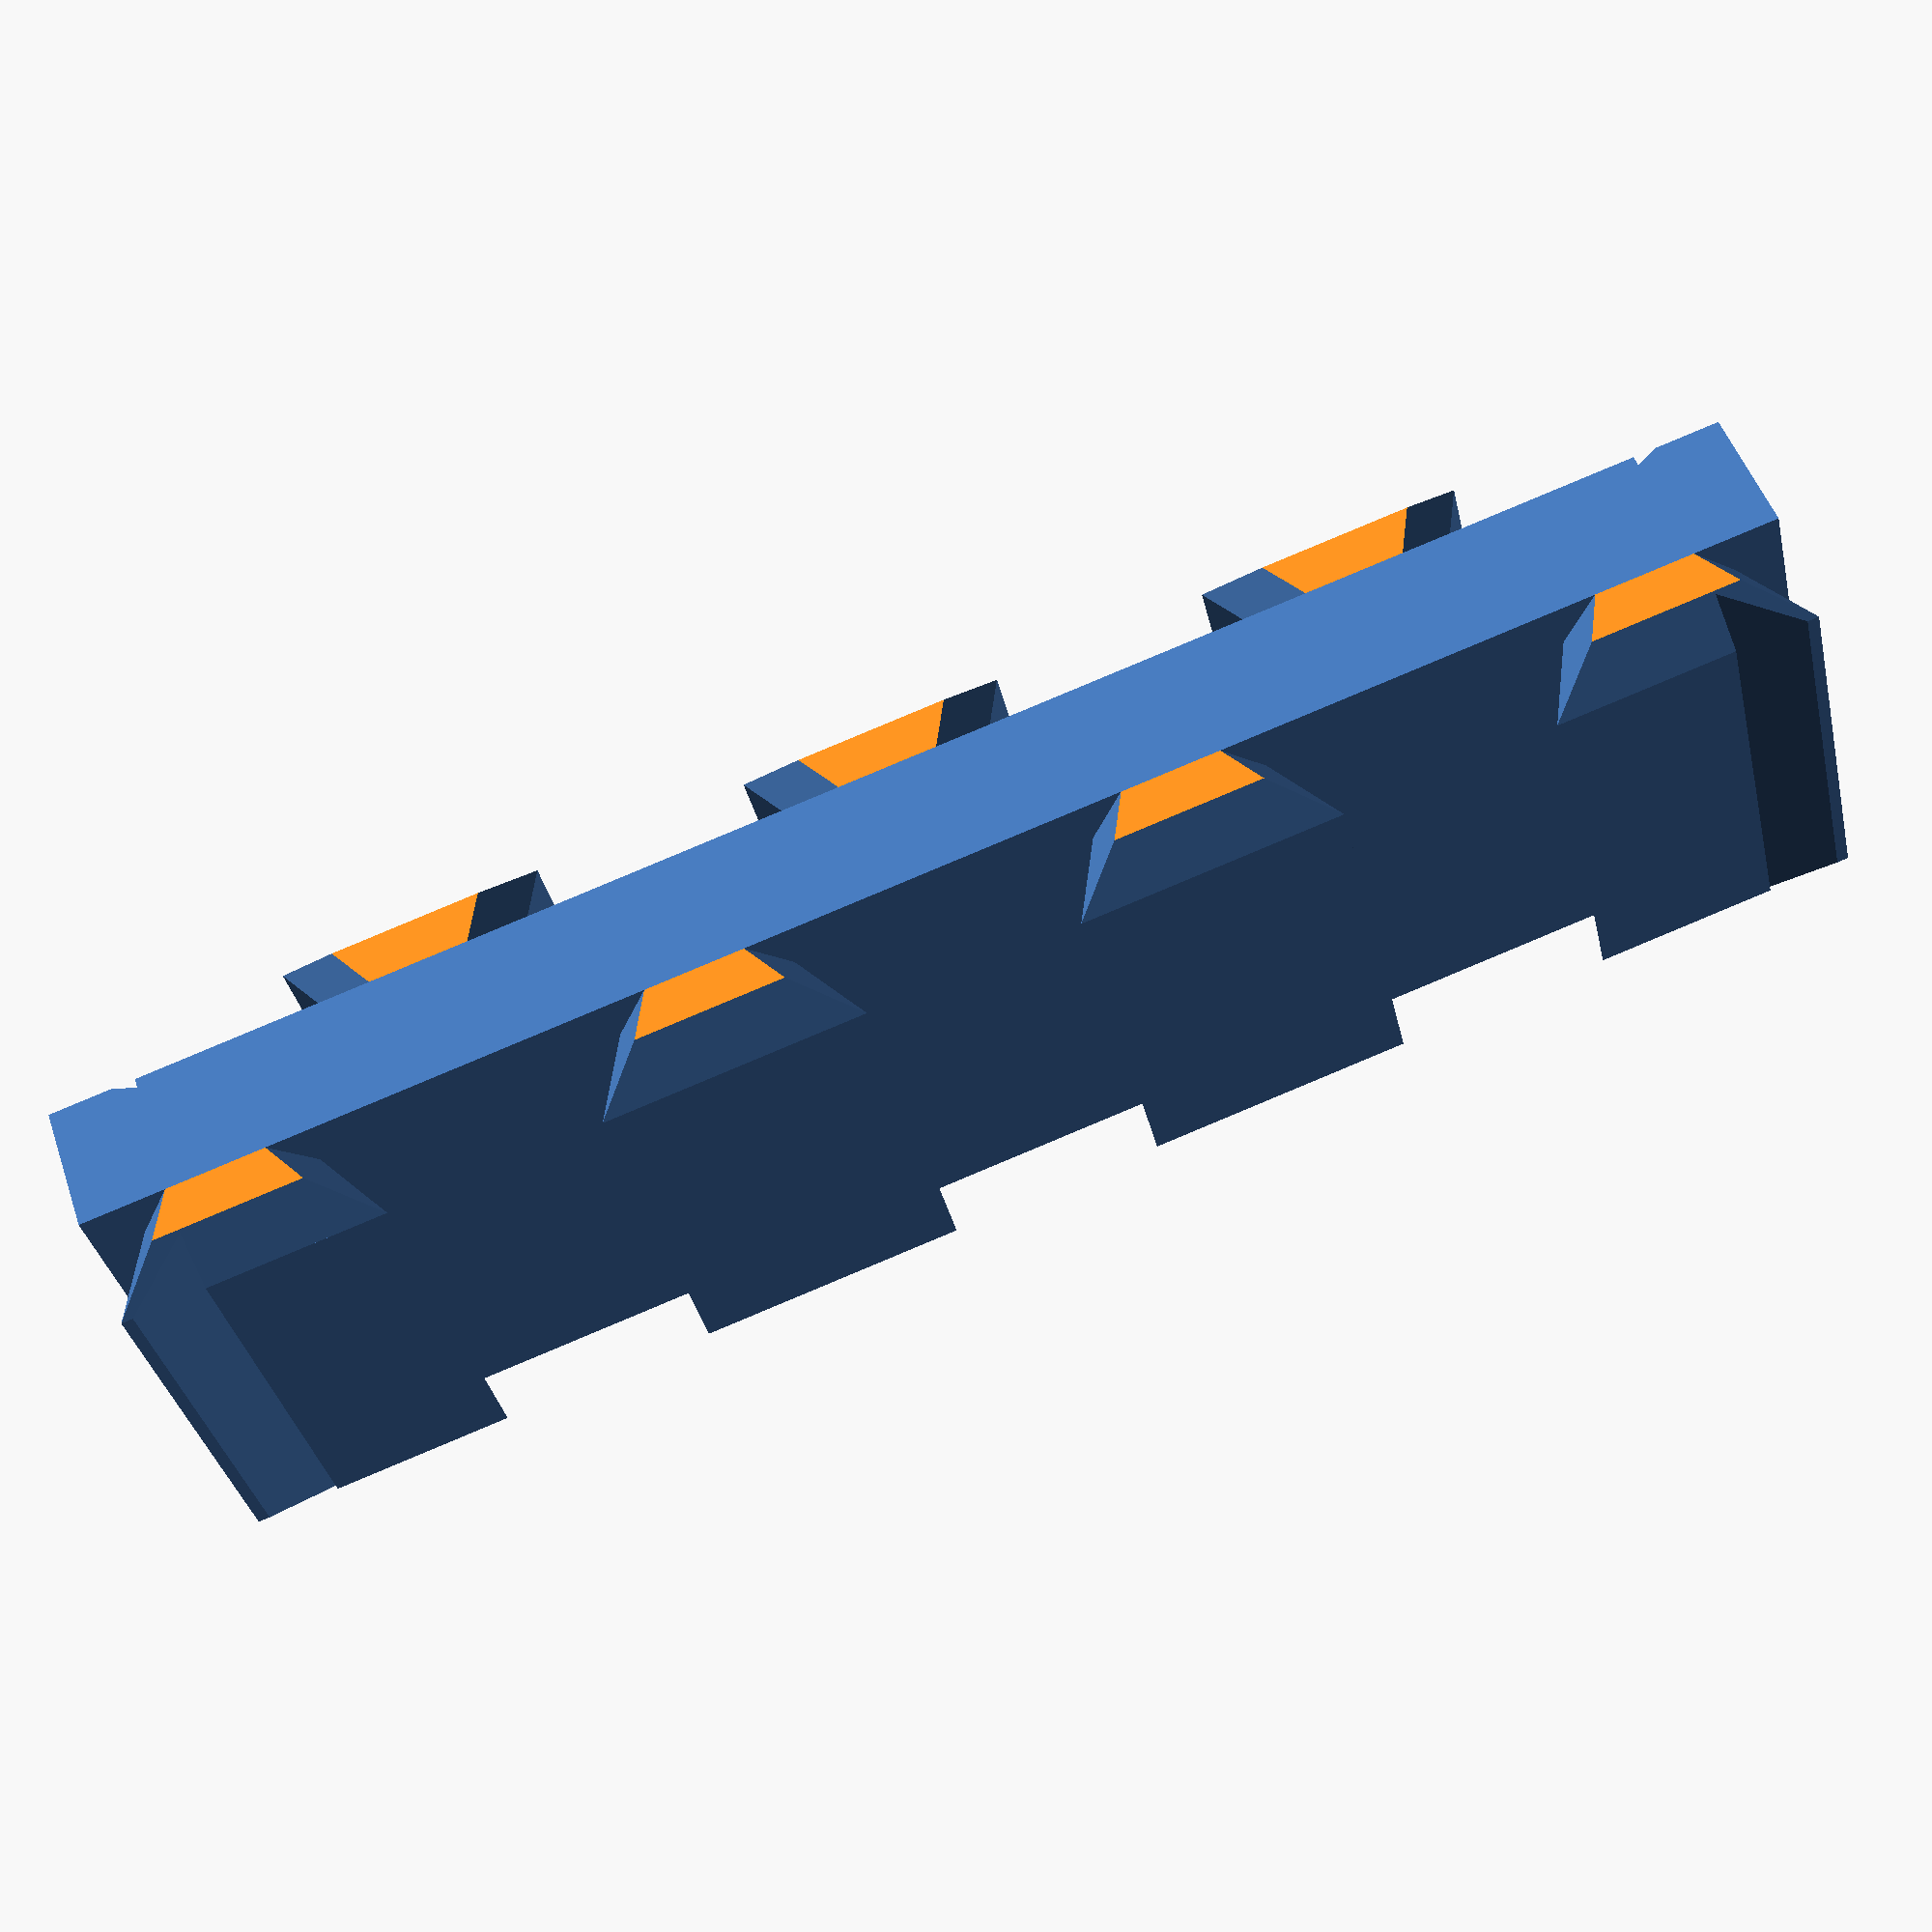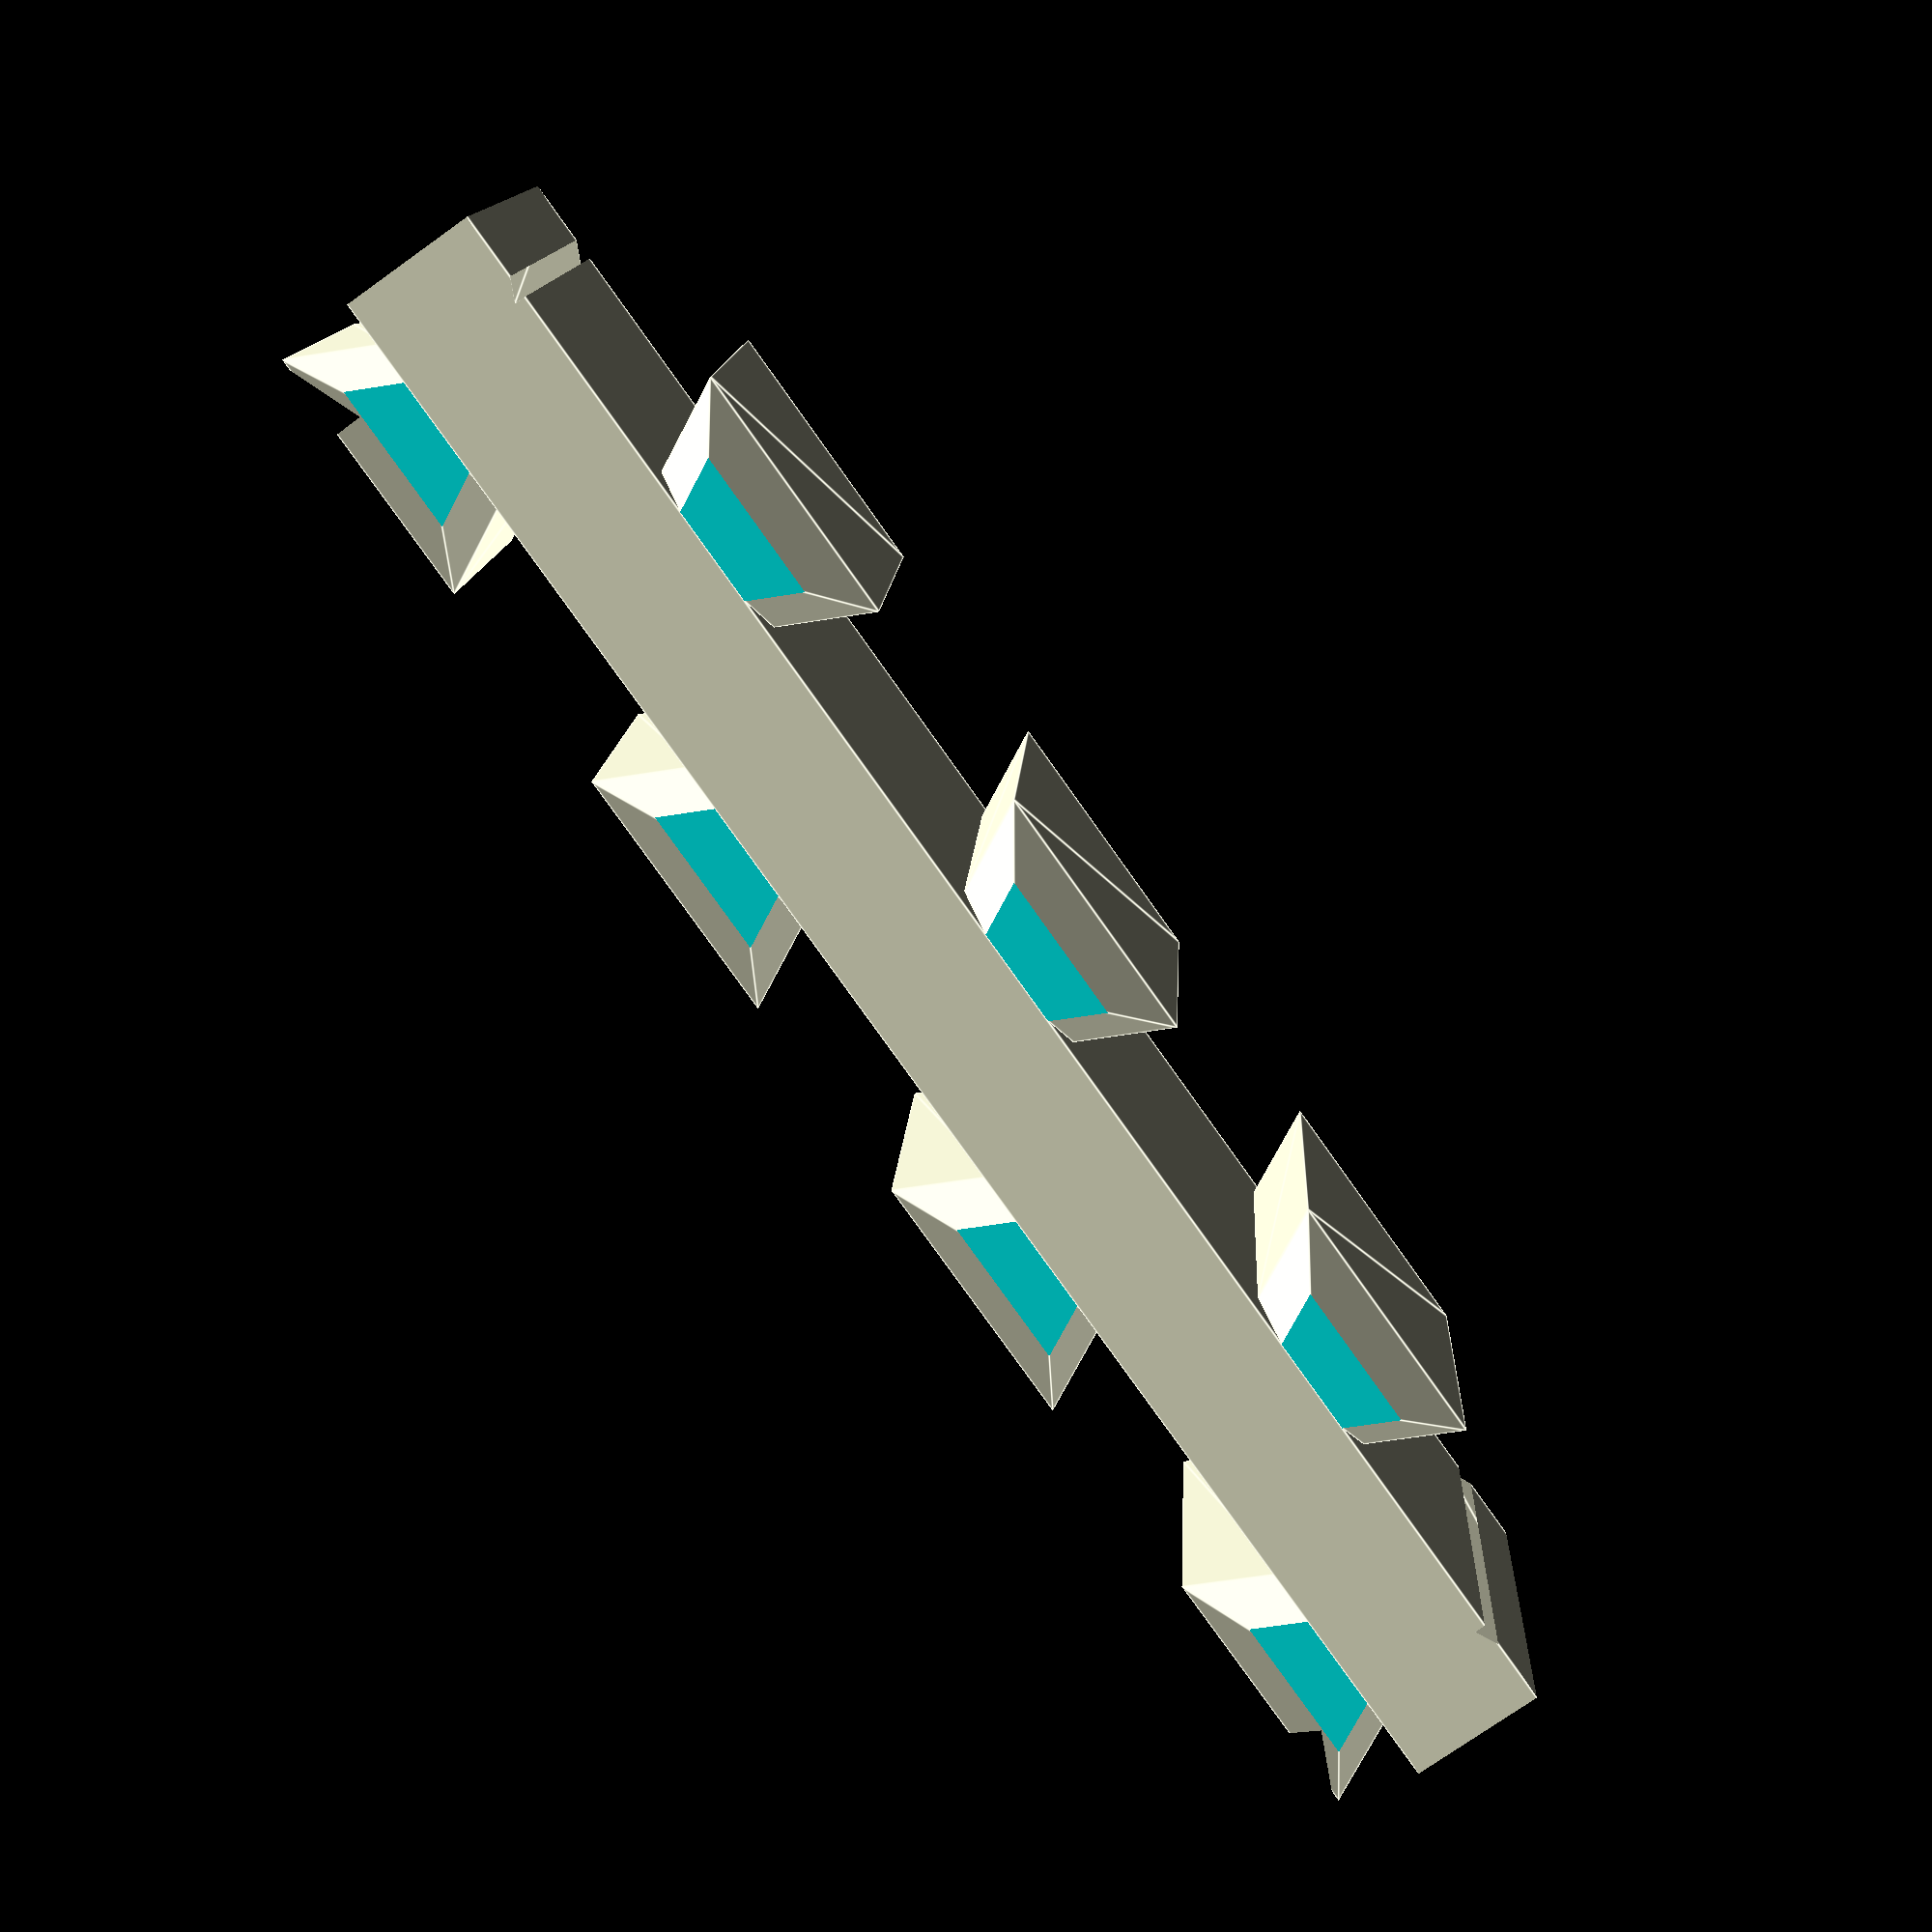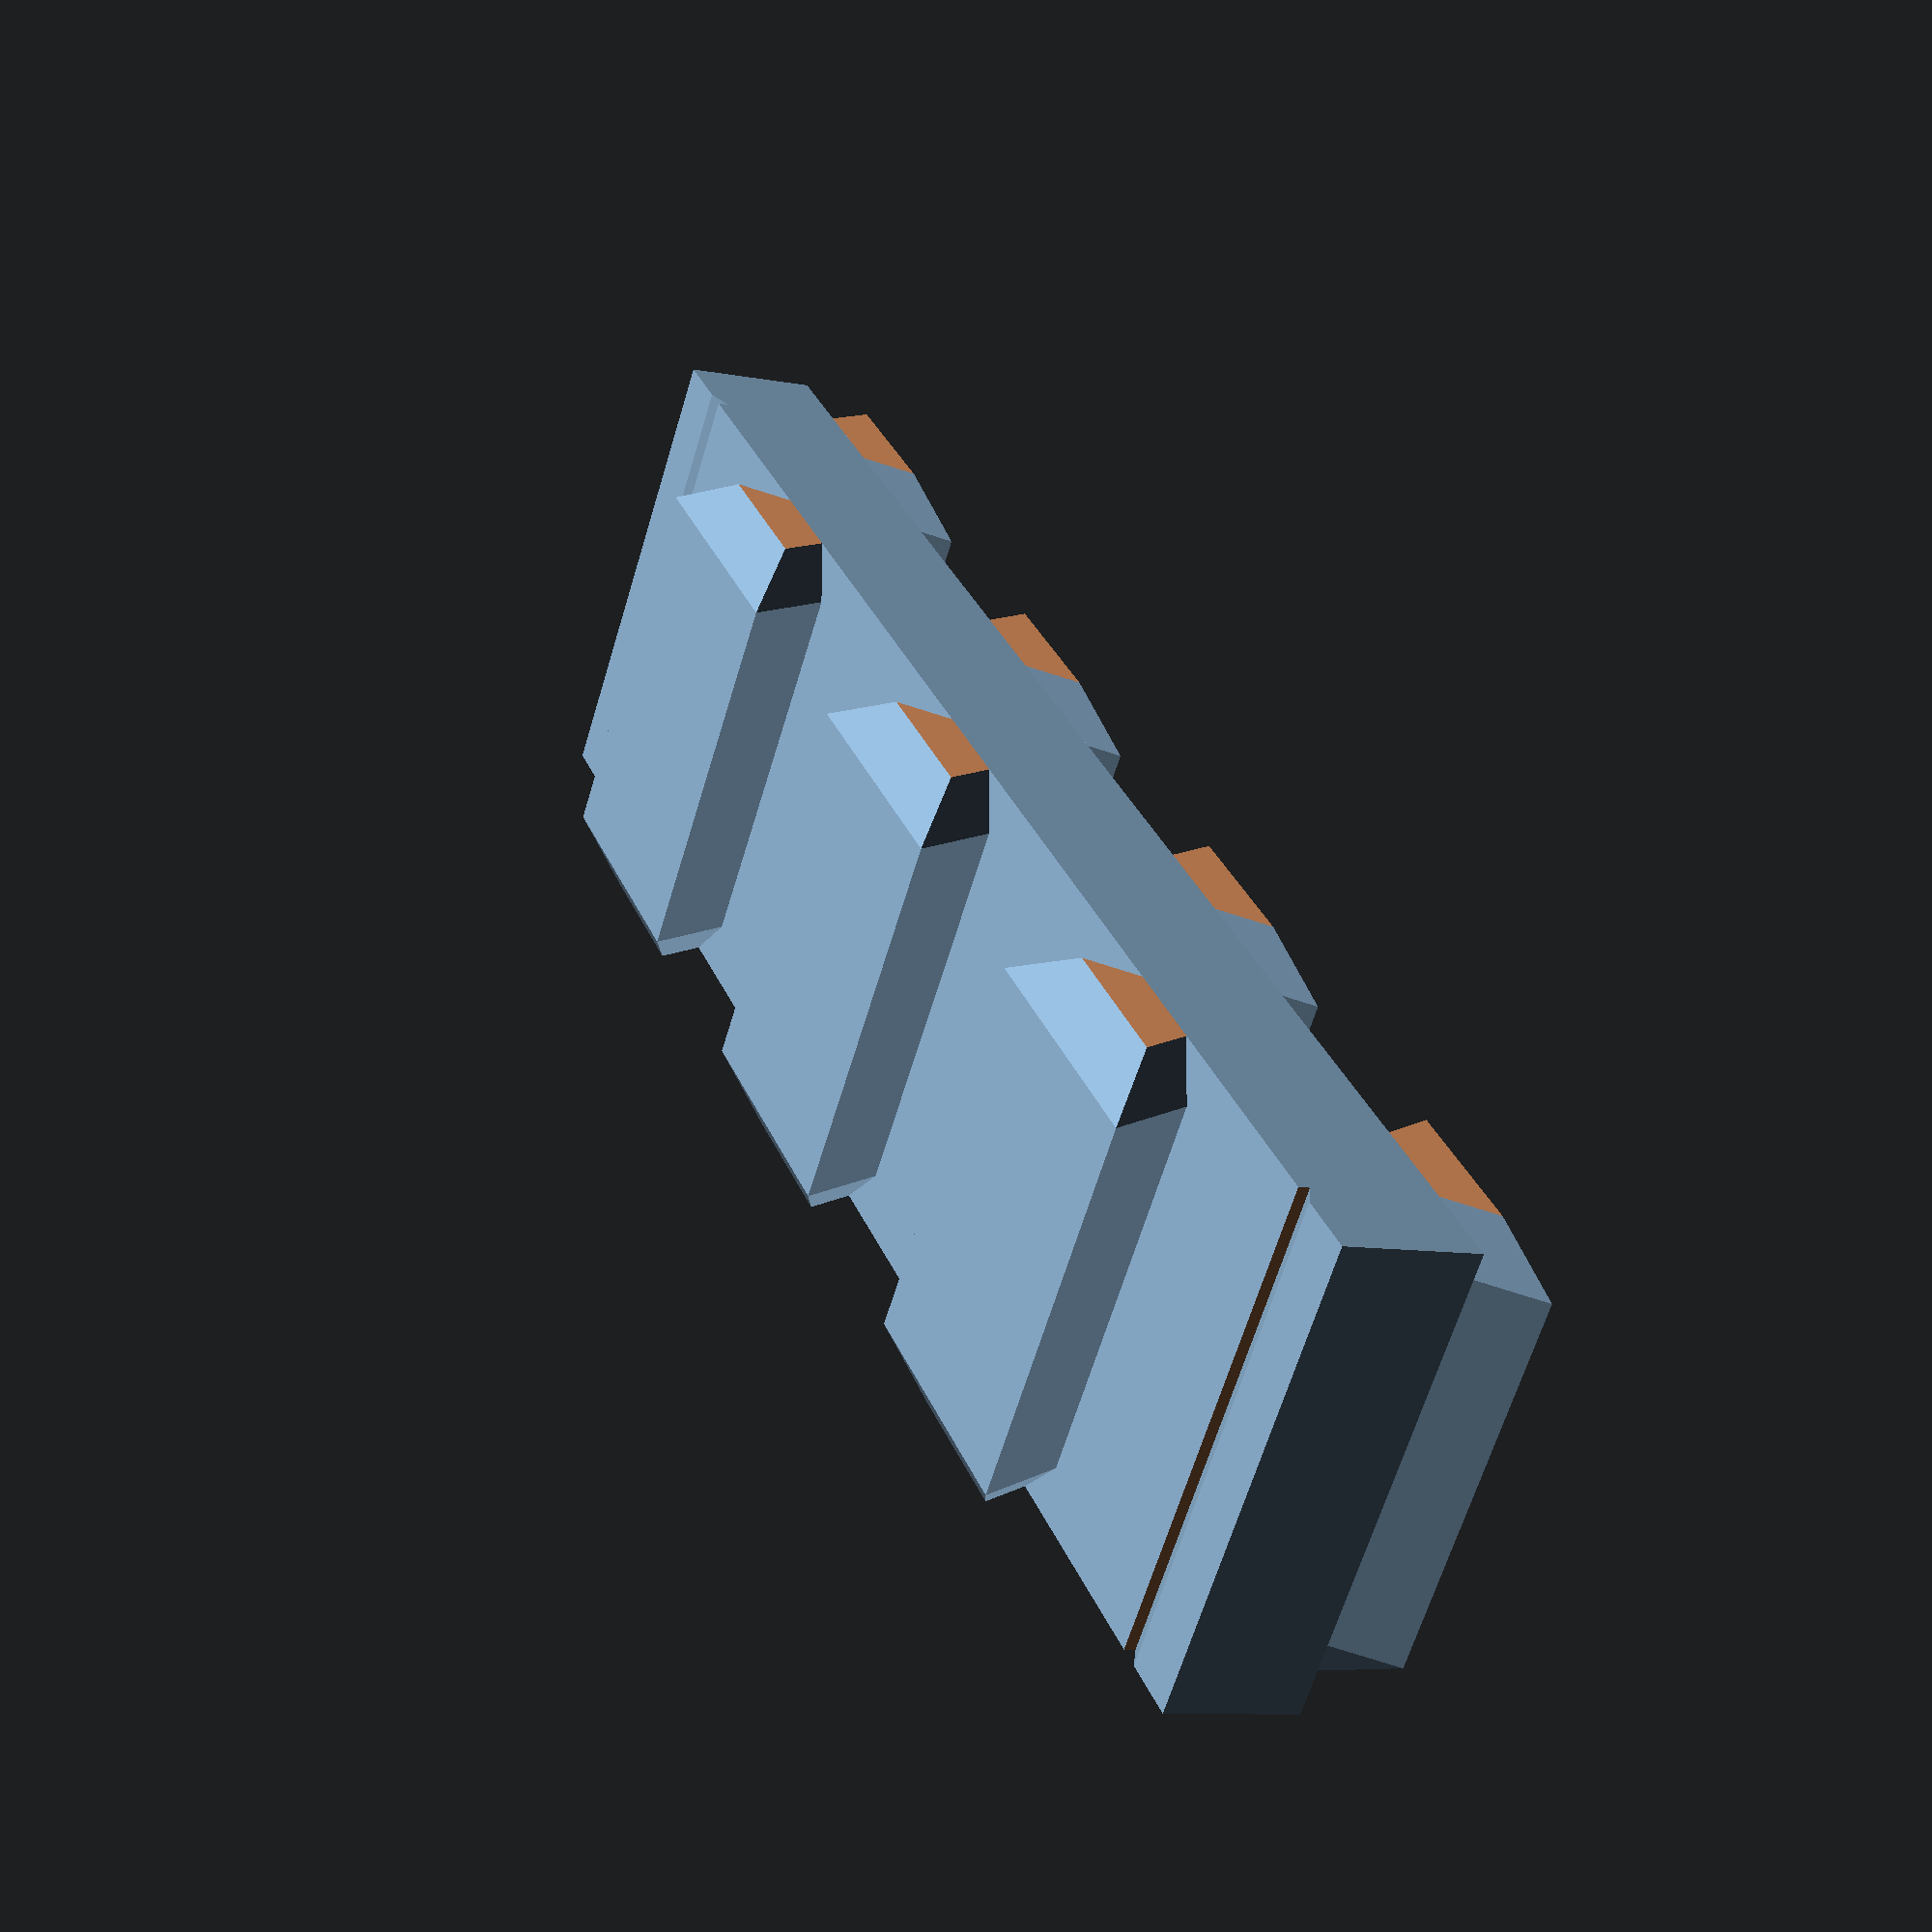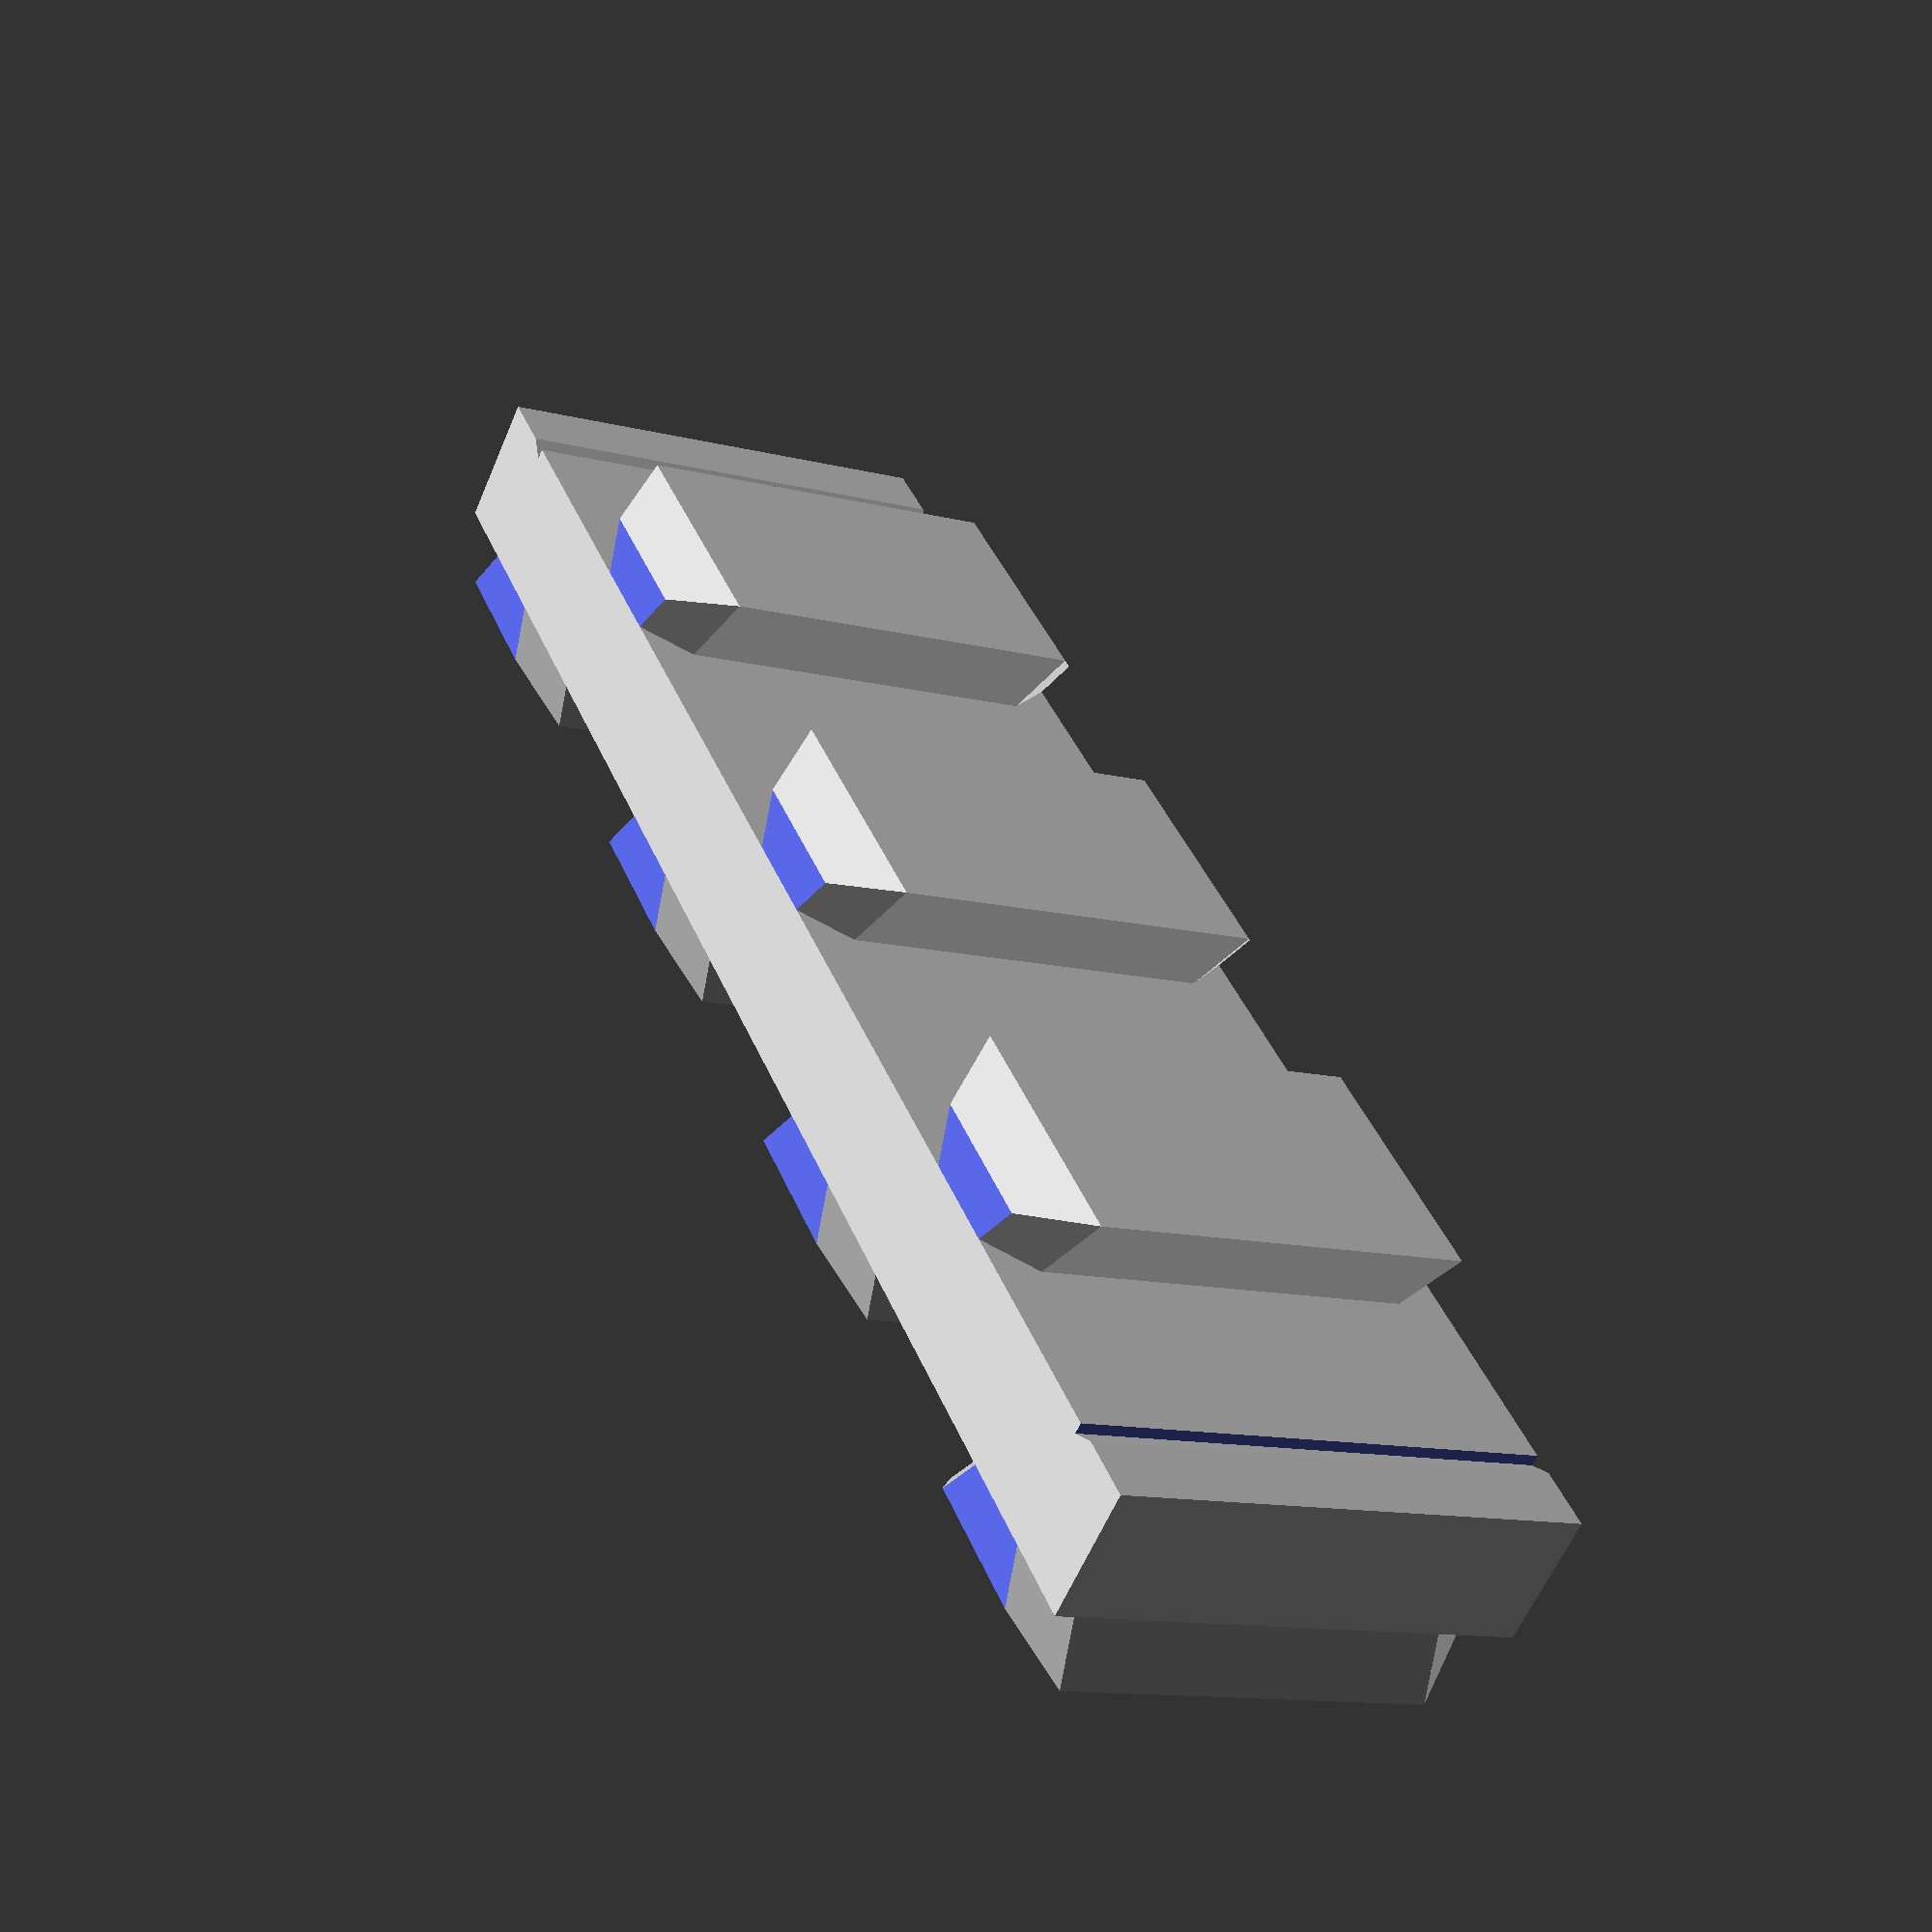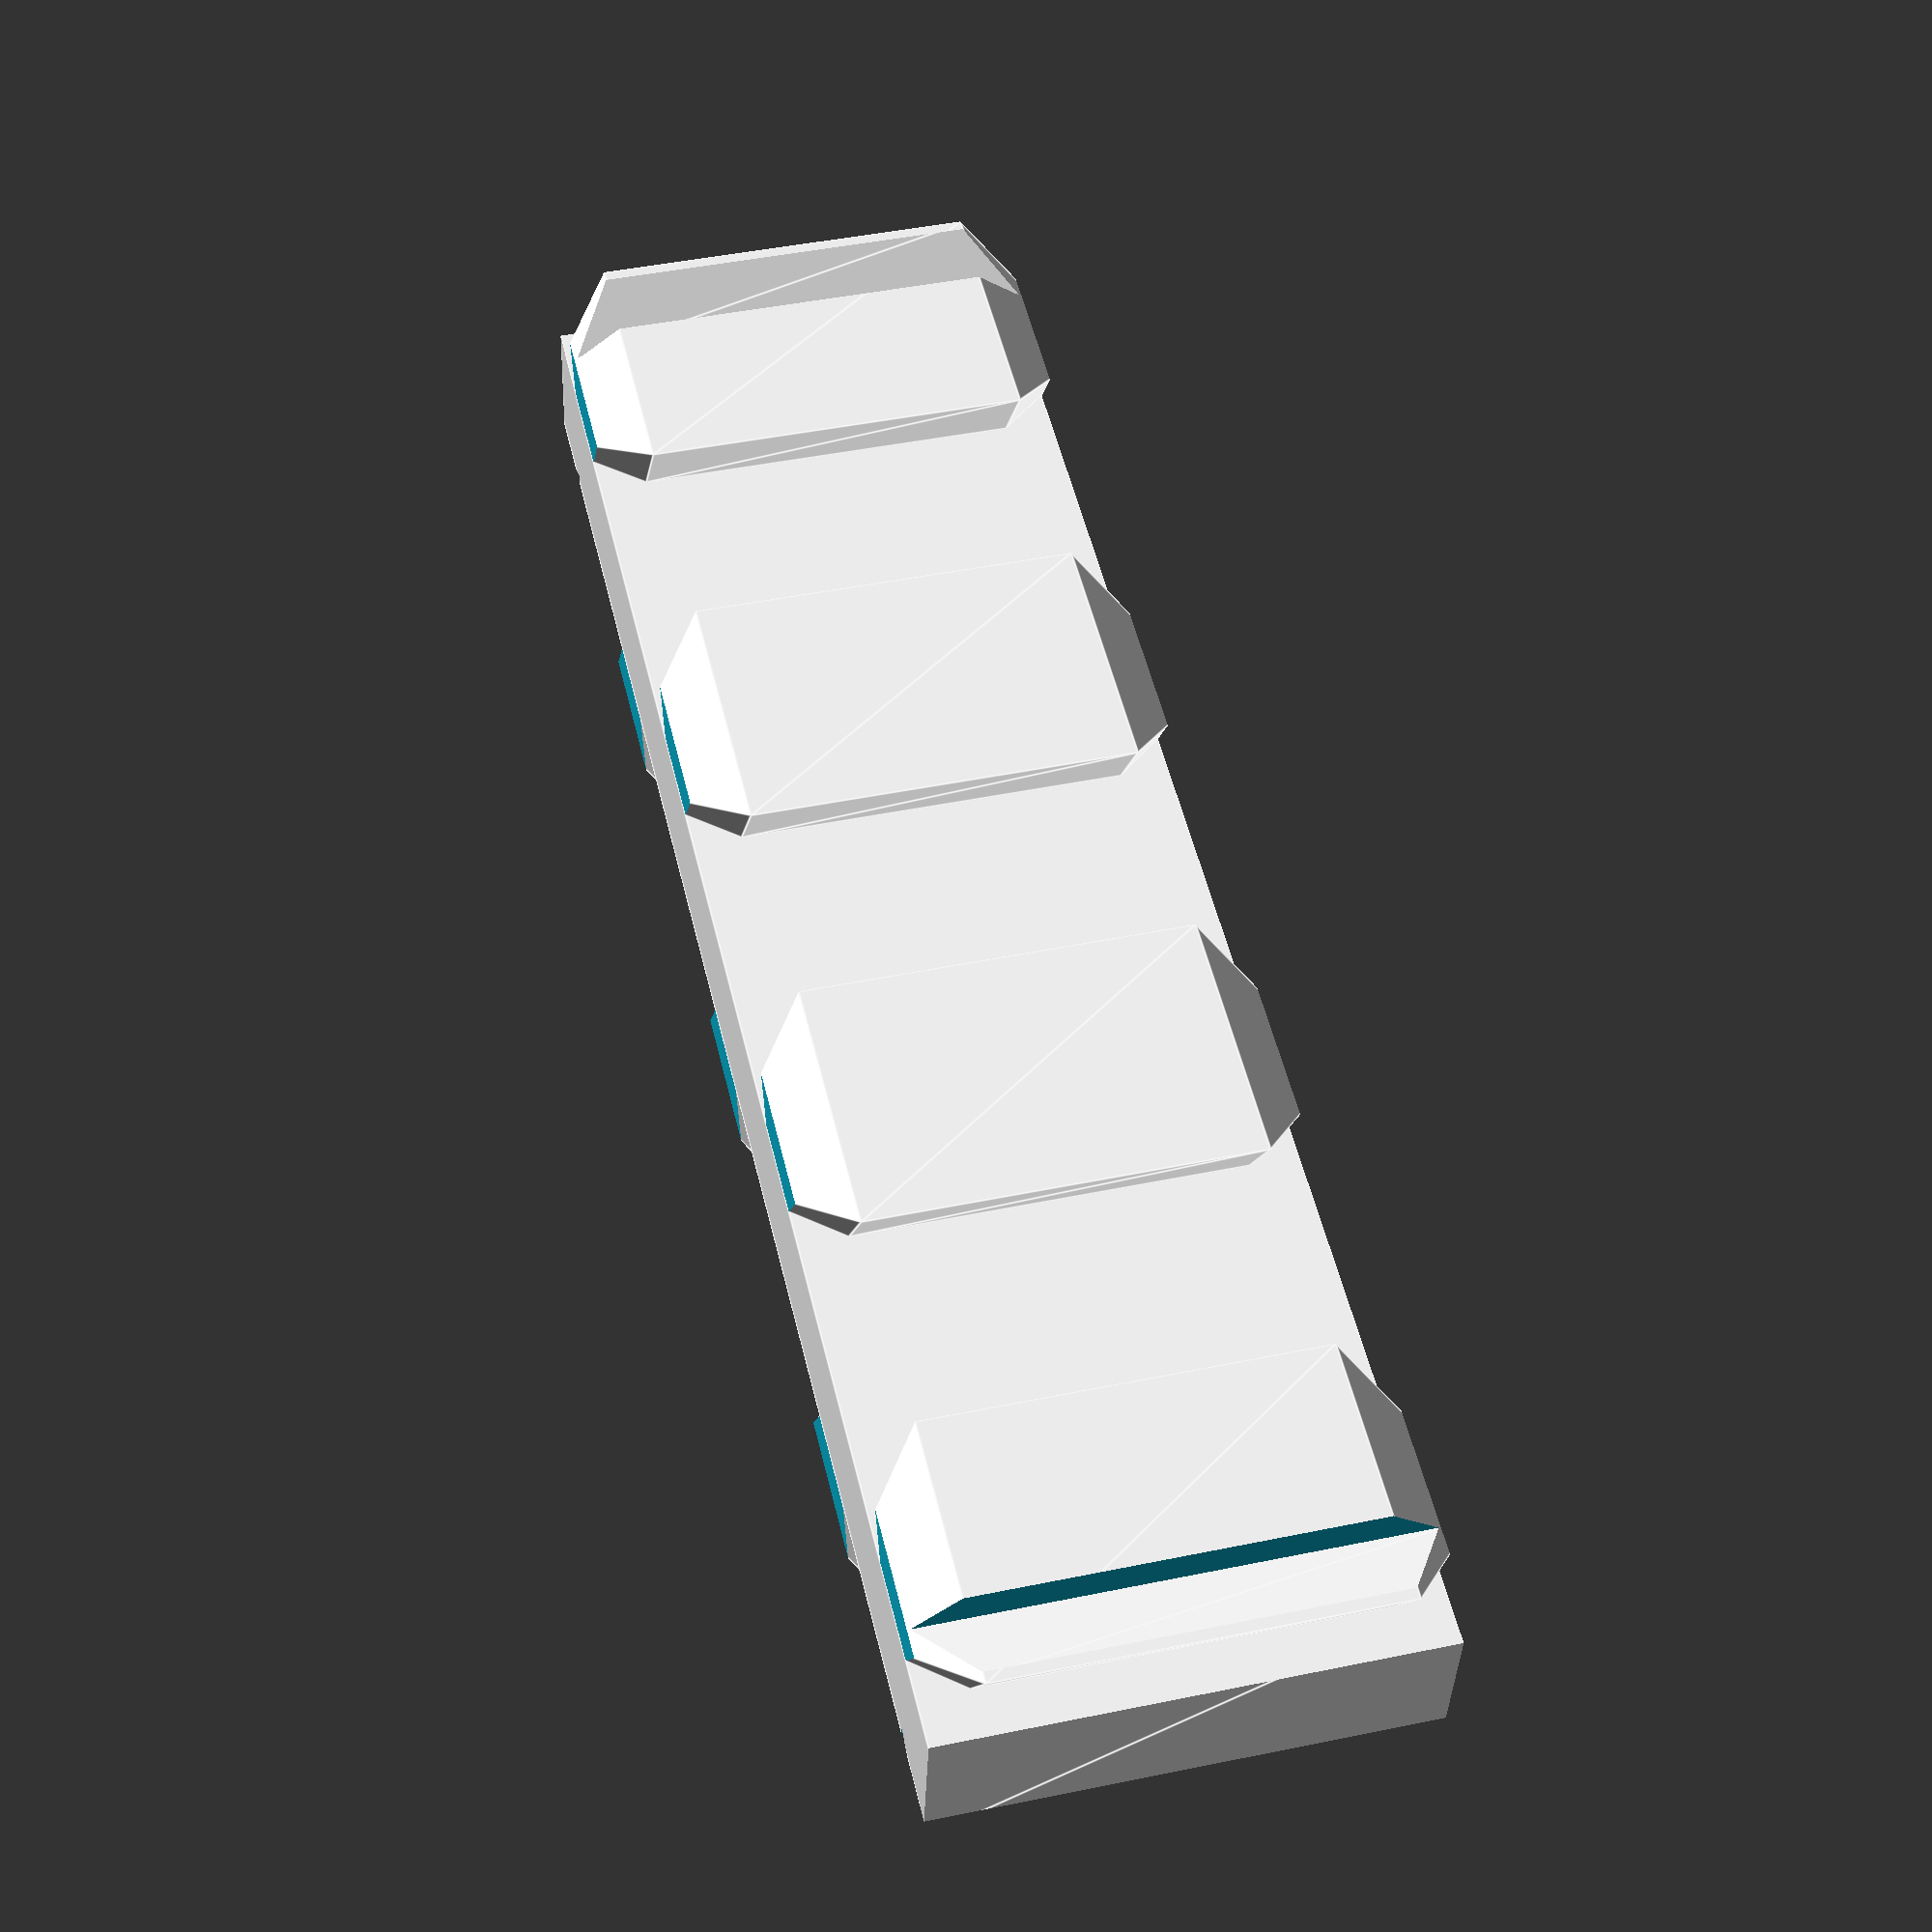
<openscad>
// some simple but versatile thin-walled storage boxes
//
//
// Background:
//   - CAD manual: http://www.openscad.org/documentation.html
//   - possibility to attach to parts from raspi_RJ45fix.scad
//
// Andreas Merz 2020-01-04, v0.1 
// GPLv3 or later, see http://www.gnu.org/licenses





//-------------------------------
// dovetail
//
//       w2
//    ---------
//    \       /  h
//     ---+---
//       w1
//-------------------------------

// Main dimensions
dt_w1=4;              // nominal size
dt_w2=6;
dt_h=2; 
dt_grid=dt_w1+dt_w2;  // 10 mm
dt_c=0.16;            // clearance / spiel in mm

dt_angle_deg=atan((dt_w2-dt_w1)/dt_w1);

// -------------------------------------------------------
// 2D shapes
// -------------------------------------------------------

module dt_shapeNominal(h=dt_h, w1=dt_w1, w2=dt_w2, c=0) {
             hh=h-c;
	     y1=w1/2-c;
	     y2=y1+(w2-w1)/2*hh/h;   // keep slope angle, even if c is not 0;
             polygon(points=[[-y1,0],[y1,0],[y2,hh],[-y2,hh]]);
}

module dt_shapeMajor() {
  dt_shapeNominal(c=-dt_c);
}

module dt_shapeMinor() {
  dt_shapeNominal(c=dt_c);
}


// -------------------------------------------------------
// 3D shapes
// -------------------------------------------------------

// legacy module

module dovetail3D(h=20, s=45, t=0.8) {
         c=0.3;   // clearance / spiel in mm
         difference() { 
           linear_extrude(height=h)
              union() {
                dt_shapeMinor();
                translate([-dt_h+c,-t]) square([dt_w1-2*c,t]);

              }
           rotate([s,0,0]) translate([-4,0,-4]) cube([8, 4, 4]);
         }
 }


// And cap - may be used to handle broadening at the printer bed

module am_dovetailCap(t=1.0, c=dt_c) {
      scl = (c < 0) ? 2 : 0;               // for negative clearances we create the dovetailSub case
      translate([0,0,0]) mirror([0,0,1])
      difference() {
	linear_extrude(height=dt_h/cos(30), scale=scl)
	  dt_shapeNominal(c=c);
	translate([-3*dt_w1,-3*dt_w2,t]) 
	  cube([6*dt_w1,6*dt_w2, dt_h/cos(30)+1]);
      }
}



// Dovetail to be attached to another body

module am_dovetailAdd(h=10, t=1.2, sgn=1) {
    //h:    overall height
    //t:    transition region
    //sub:  flag to handle the subtract case
    c = sgn*dt_c;
    union () {
      translate([0,0,t])
        am_dovetailCap(t=t, c=c);
      translate([0,0,t])
	linear_extrude(height=h-2*t, scale=1)
	  dt_shapeNominal(c=c);
      translate([0,0,h-t]) mirror([0,0,1])
        am_dovetailCap(t=t, c=c);
    }
}


// Dovetail to be carved out of another body

module am_dovetailSub(h=10, t=1.0) {
    //h:    overall height
    //t:    transition region
    //sub:  flag to handle the subtract case
    am_dovetailAdd(h=h, t=t, sgn=-1);
}


// negative dovetail to sculpt on another

module am_dovetailNeg(h=100, xo=dt_grid, yo=2*dt_h) {
    //h:    overall height
    //xo:   outer x
    //yo:   outer y
    difference() {
      translate([0, dt_h+0.01, h/2]) cube([xo, yo, h-0.02], center=true);
      linear_extrude(height=h, scale=1)	dt_shapeNominal(c=dt_c);
    }
}


// Multiple dovetails

module am_dovetailAddN(h=10, t=1.0, n=6, sgn=1) {
  m=n/2+0.5;
  for (i=[1:n]) {
    translate([dt_grid*(i-m),0,0]) am_dovetailAdd(h=h, t=t, sgn=sgn); 
  }
}

module am_dovetailPlateA(h=10, n=6, d=3) {
  y=(d-dt_c)/2;
  dw=(dt_w2-dt_w1)/2;
  union() {
    translate([0, y, 0])  am_dovetailAddN(h=h,n=n);
    translate([0,0,h/2]) cube([(n-0.5)*dt_grid-dw-dt_c, 2*y, h], center=true);
    translate([0,-y, 0])  mirror([0,1,0]) am_dovetailAddN(h=h,n=(n-1));
  }
}

module am_dovetailPlateB(h=10, n=6, d=3) {
  y=(d-dt_c)/2;
  dw=(dt_w2-dt_w1)/2;
  difference() {
    union() {
      translate([0,y,0]) am_dovetailAddN(h=h,n=n);
      translate([0,0,h/2]) cube([(n-0.5)*dt_grid+dw-dt_c, 2*y, h], center=true);
      translate([0,-y,0]) mirror([0,1,0]) am_dovetailAddN(h=h,n=(n-1));
    }
    union() {
      translate([-(n-1)*dt_grid/2-dw, d/2+dt_h+dt_c-dt_w2/2, -0.1]) rotate([0, 0, 90]) am_dovetailNeg(h=h+0.2);
      translate([+(n-1)*dt_grid/2+dw, d/2+dt_h+dt_c-dt_w2/2, -0.1]) rotate([0, 0,-90]) am_dovetailNeg(h=h+0.2);
    }
  }
}

//------------- Instances --------------------

// module testing

// test 2D shapes
//translate([dt_grid/2+0.2, dt_h, 0]) mirror([0,1,0]) dt_shapeNominal(c=-dt_c);   dt_shapeNominal(c=dt_c);
//translate([0, 0, 1.1]) mirror([0,0,0]) dt_shapeNominal(c=-dt_c);  color("red") dt_shapeNominal(c=dt_c);

// test 3D shapes
//mirror([0,0,1]) am_dovetailCap(c=+0.01);  translate([0,0,0])  am_dovetailCap(c=-0.01);
//am_dovetailAdd(h=5,t=0.1);  translate([dt_grid/2+0.2, dt_h+dt_c, 0]) mirror([0,1,0]) am_dovetailSub(h=5,t=0.1);

//dovetail3D();

//am_dovetailAdd();

//am_dovetailAddN();

//am_dovetailPlateA();

//am_dovetailNeg(h=10);


am_dovetailPlateB(n=4);

</openscad>
<views>
elev=35.5 azim=199.1 roll=192.4 proj=p view=solid
elev=167.6 azim=305.5 roll=357.3 proj=p view=edges
elev=63.3 azim=68.5 roll=343.4 proj=p view=solid
elev=11.9 azim=132.5 roll=238.4 proj=p view=wireframe
elev=315.7 azim=8.9 roll=76.4 proj=p view=edges
</views>
